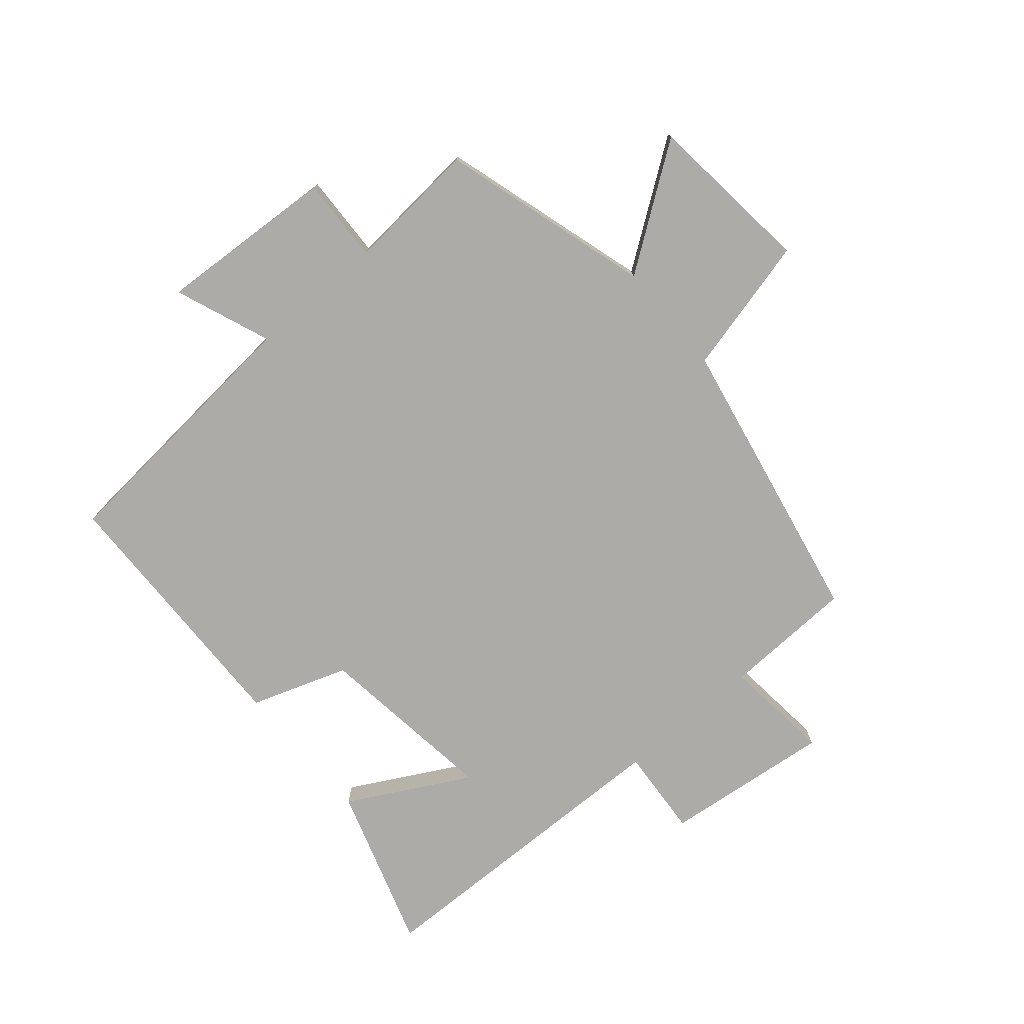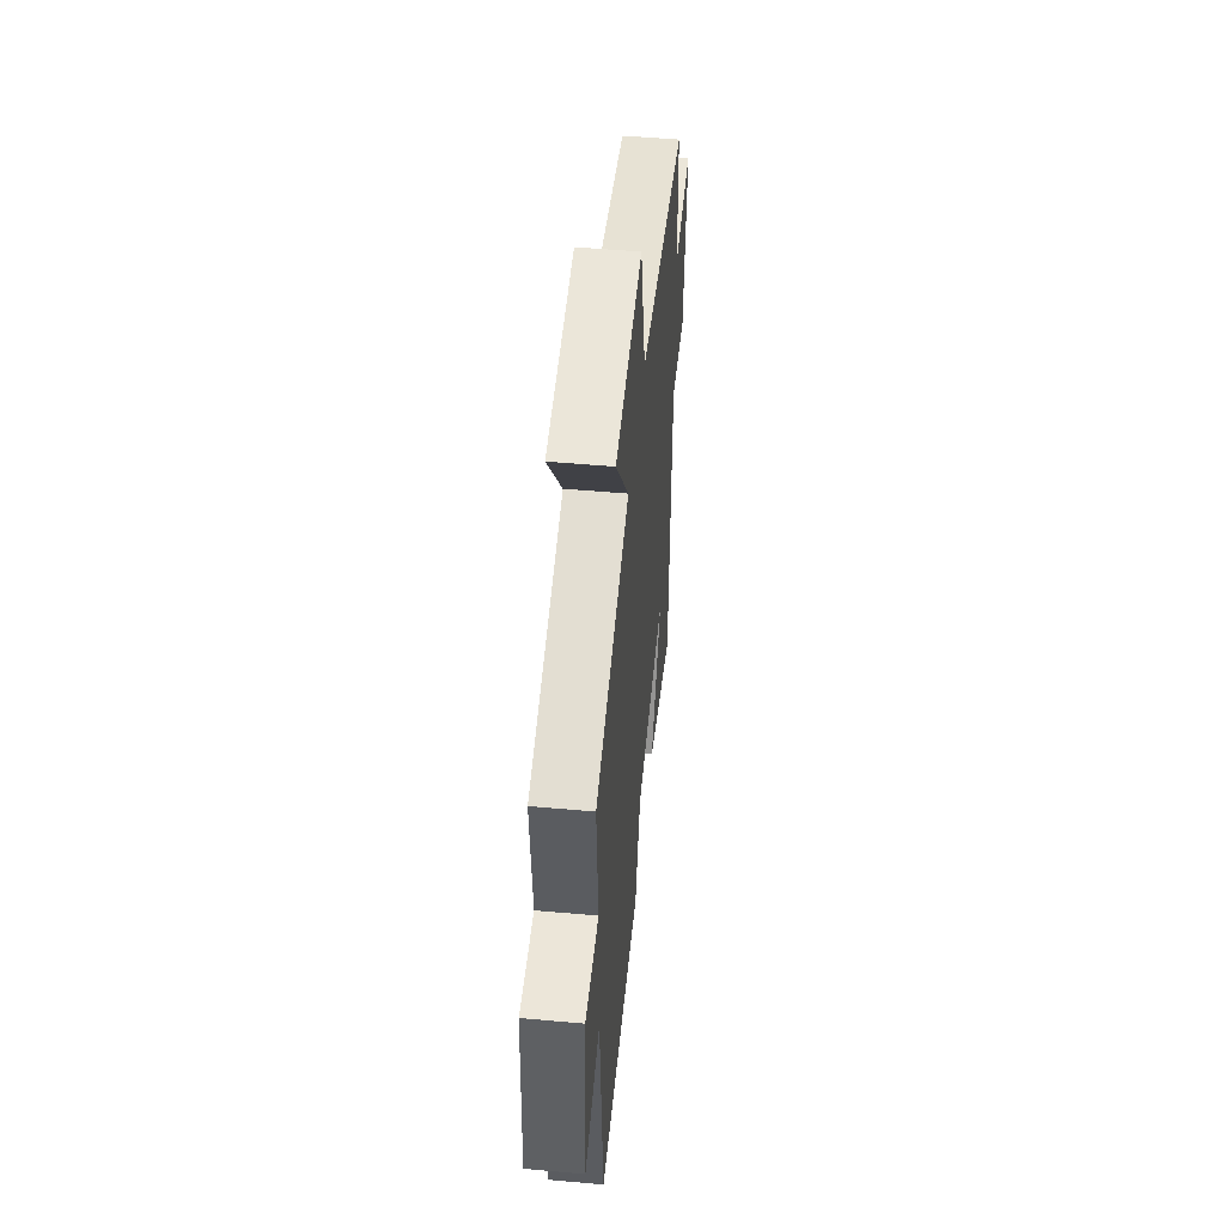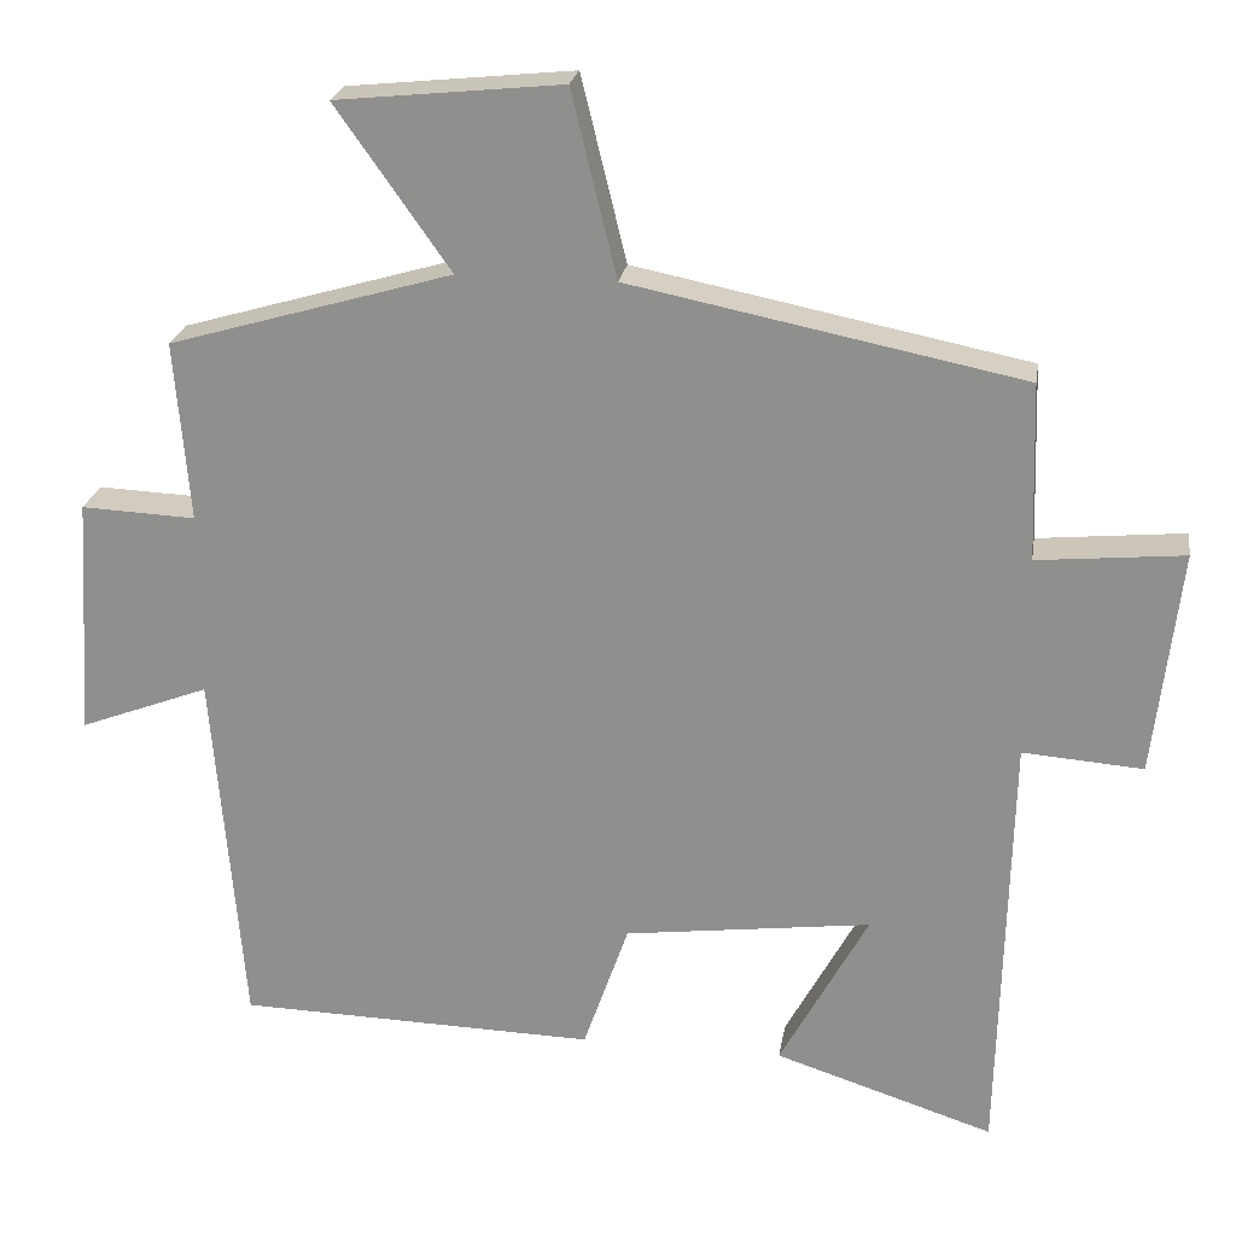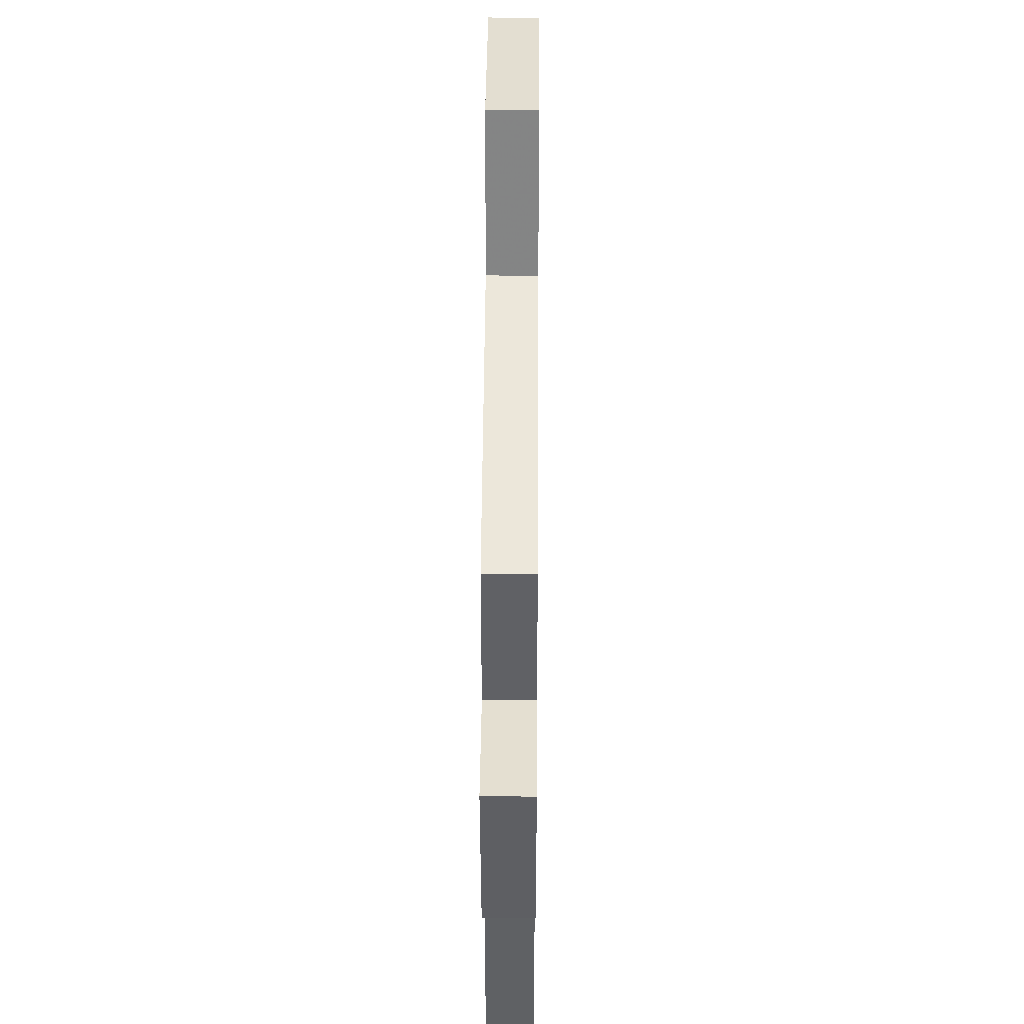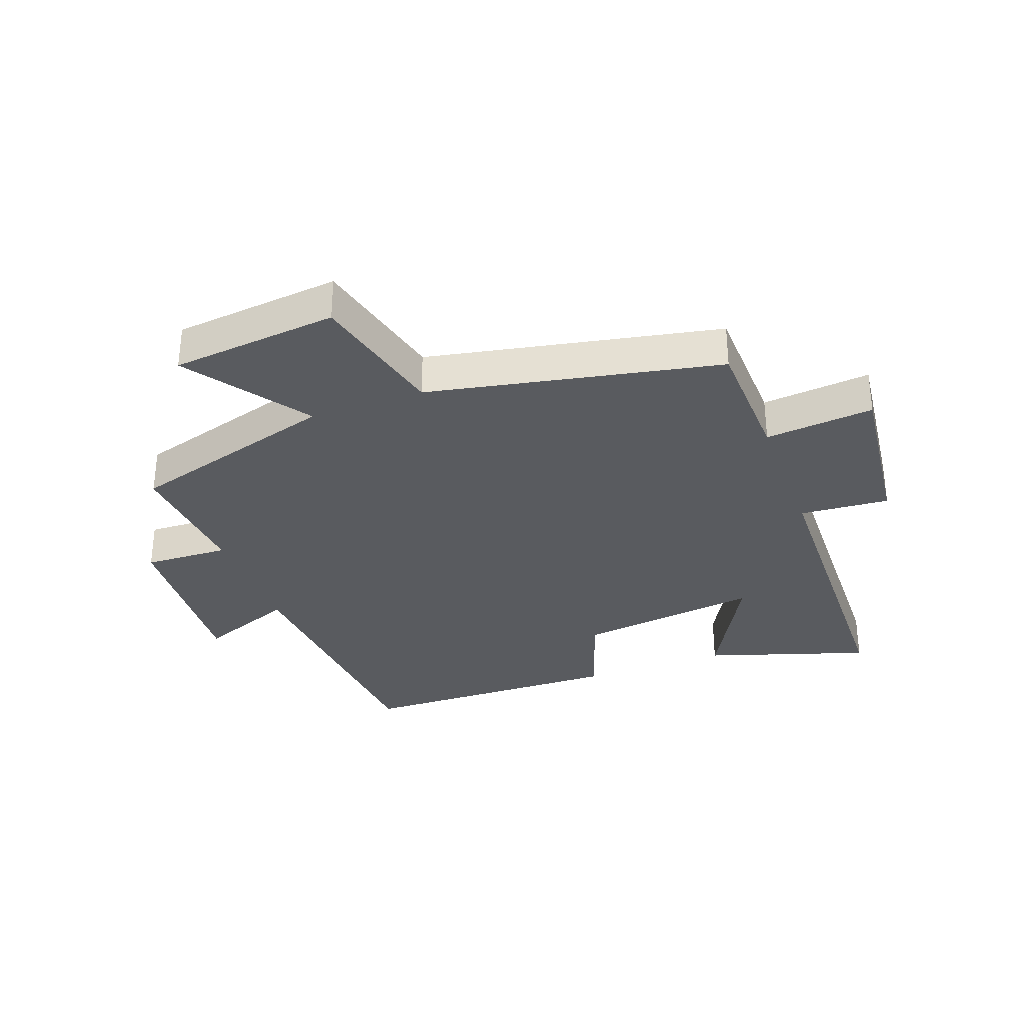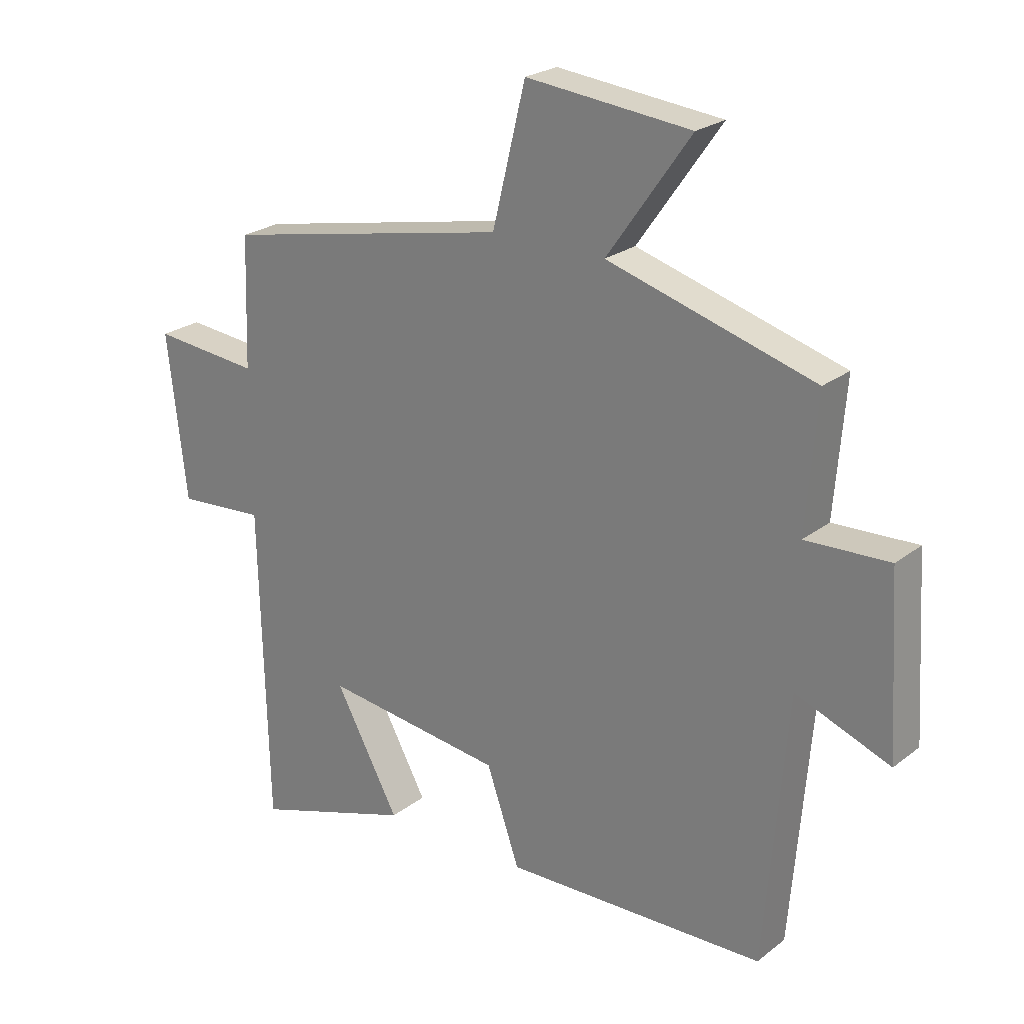
<metadata>
{"format":"obj","ext":"obj","renderer":"f3d","projection":"perspective","resolution":1024,"background":"white","views":[{"elev":-76.3,"azim":-49.4,"up":"+Y"},{"elev":50.9,"azim":-84.4,"up":"+Z"},{"elev":23.1,"azim":8.9,"up":"+Z"},{"elev":42.1,"azim":90.4,"up":"+Z"},{"elev":-32.7,"azim":20.2,"up":"+Y"},{"elev":23.7,"azim":-141.7,"up":"+Z"}]}
</metadata>
<code>
v -0.518 0.07 0.4
v -0.174 0.07 0.5
v -0.313 0.07 0.697
v -0.039 0.07 0.725
v 0.016 0.07 0.5
v 0.493 0.07 0.404
v 0.5 0.07 0.189
v 0.678 0.07 0.206
v 0.646 0.07 -0.068
v 0.5 0.07 -0.057
v 0.487 0.07 -0.586
v 0.221 0.07 -0.5
v 0.328 0.07 -0.304
v 0.028 0.07 -0.342
v -0.027 0.07 -0.5
v -0.463 0.07 -0.489
v -0.5 0.07 -0.045
v -0.657 0.07 -0.105
v -0.639 0.07 0.187
v -0.5 0.07 0.181
v -0.518 0 0.4
v -0.174 0 0.5
v -0.313 0 0.697
v -0.039 0 0.725
v 0.016 0 0.5
v 0.493 0 0.404
v 0.5 0 0.189
v 0.678 0 0.206
v 0.646 0 -0.068
v 0.5 0 -0.057
v 0.487 0 -0.586
v 0.221 0 -0.5
v 0.328 0 -0.304
v 0.028 0 -0.342
v -0.027 0 -0.5
v -0.463 0 -0.489
v -0.5 0 -0.045
v -0.657 0 -0.105
v -0.639 0 0.187
v -0.5 0 0.181
f 17 18 19 20
f 16 17 20
f 15 16 20
f 14 15 20
f 20 1 2
f 14 20 2
f 13 14 2
f 10 11 12 13
f 10 13 2
f 7 8 9 10
f 7 10 2
f 6 7 2
f 5 6 2
f 2 3 4 5
f 40 39 38 37
f 40 37 36
f 40 36 35
f 40 35 34
f 22 21 40
f 22 40 34
f 22 34 33
f 33 32 31 30
f 22 33 30
f 30 29 28 27
f 22 30 27
f 22 27 26
f 22 26 25
f 25 24 23 22
f 1 21 22 2
f 2 22 23 3
f 3 23 24 4
f 4 24 25 5
f 5 25 26 6
f 6 26 27 7
f 7 27 28 8
f 8 28 29 9
f 9 29 30 10
f 10 30 31 11
f 11 31 32 12
f 12 32 33 13
f 13 33 34 14
f 14 34 35 15
f 15 35 36 16
f 16 36 37 17
f 17 37 38 18
f 18 38 39 19
f 19 39 40 20
f 20 40 21 1

</code>
